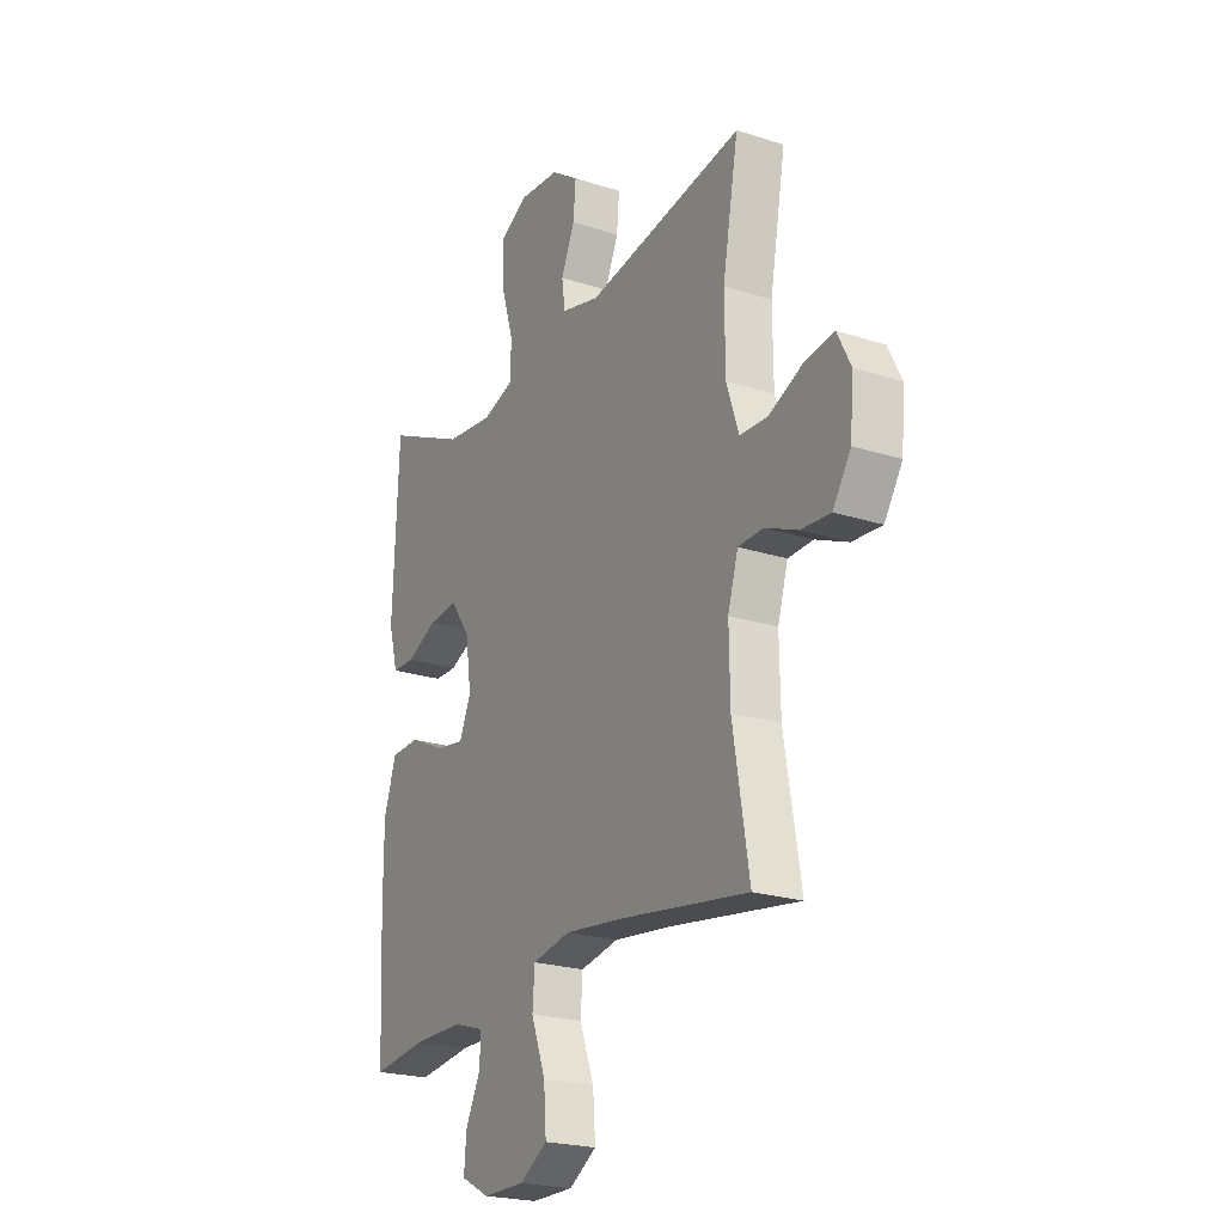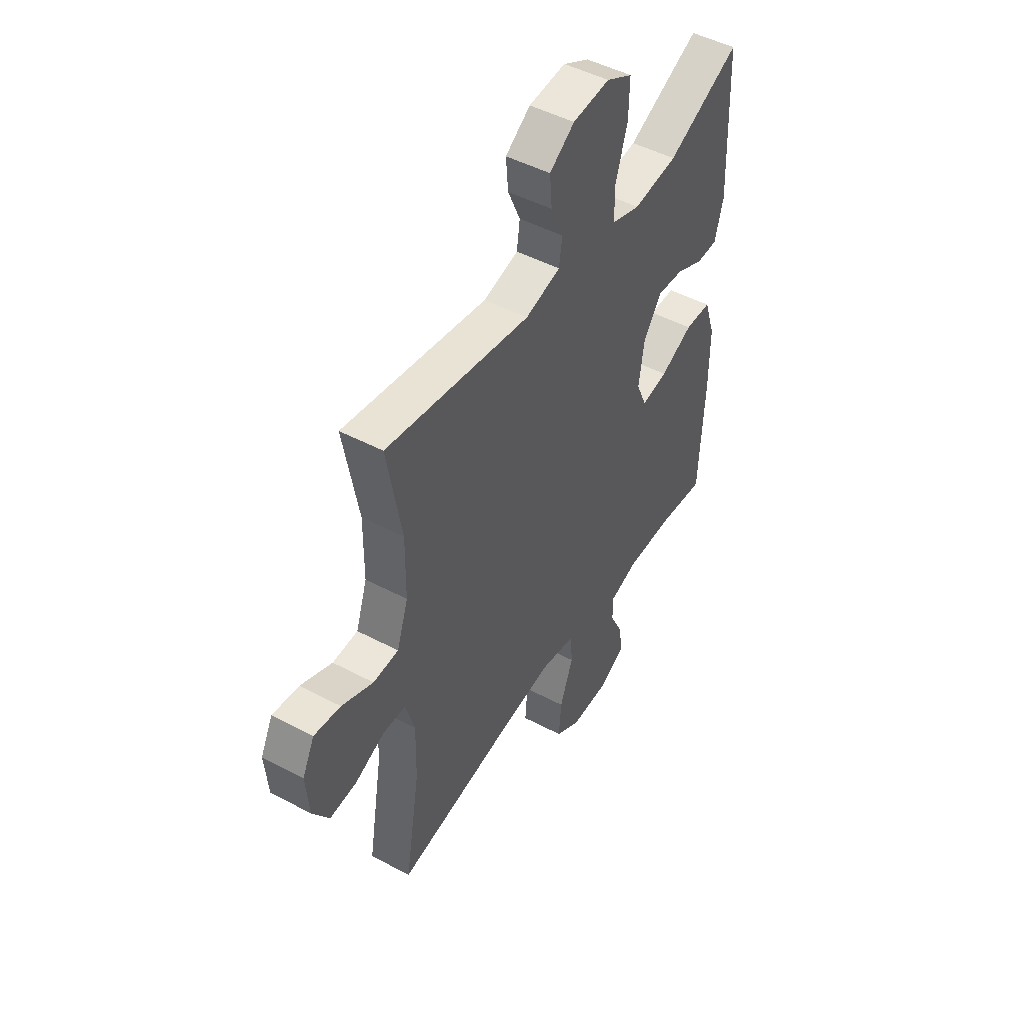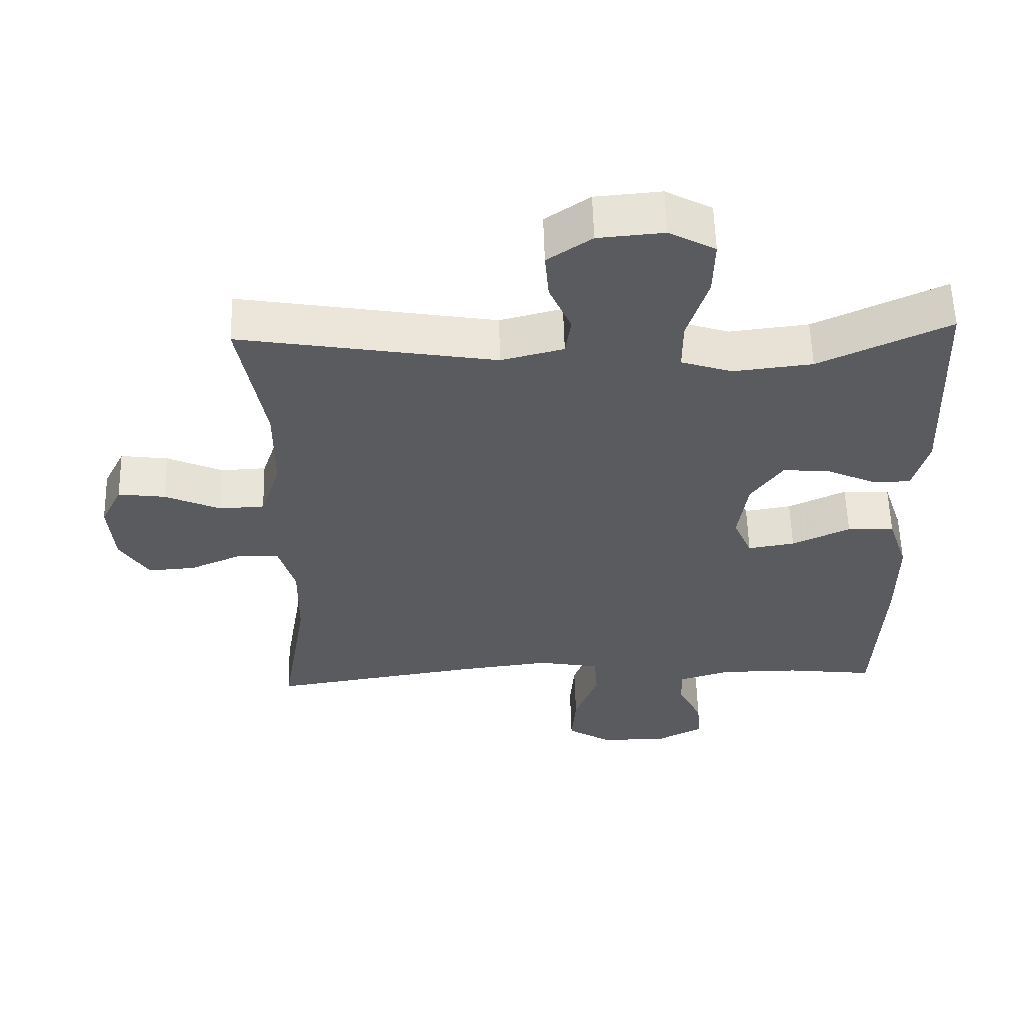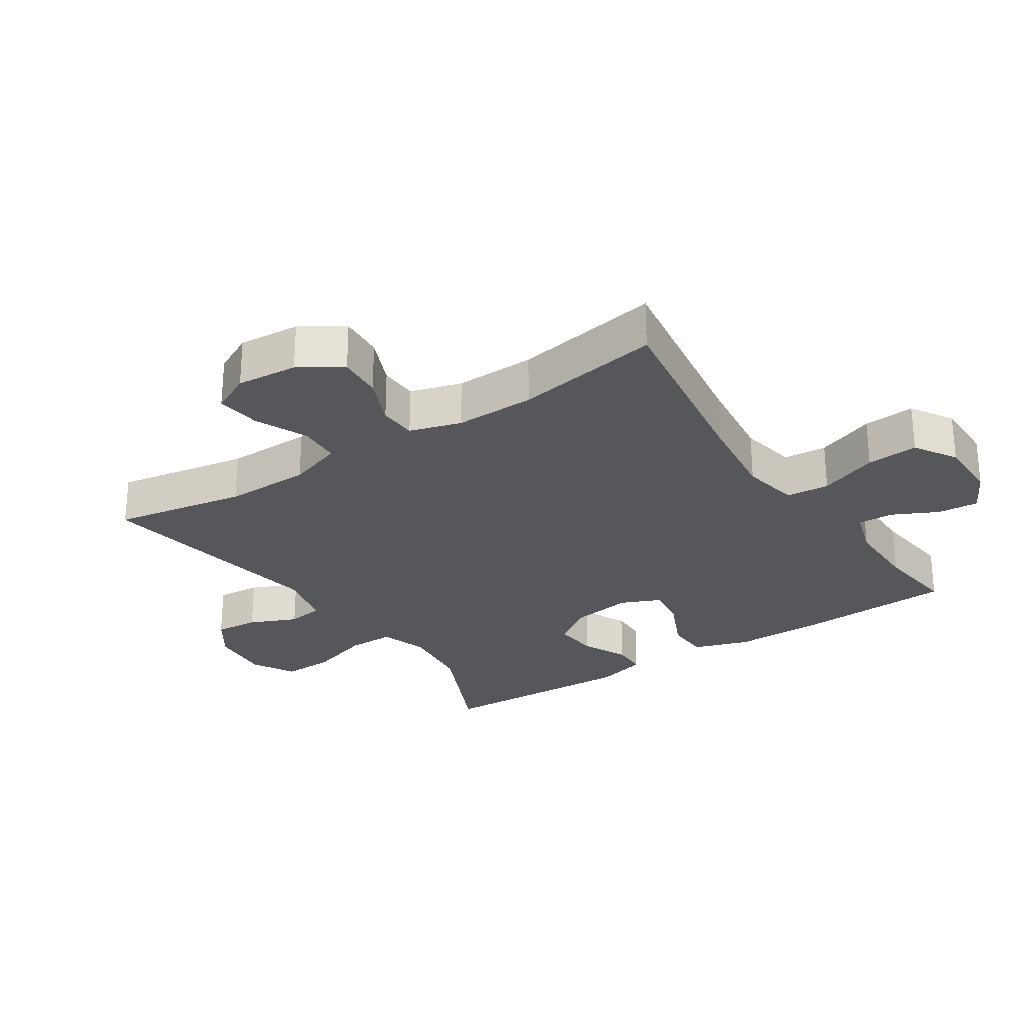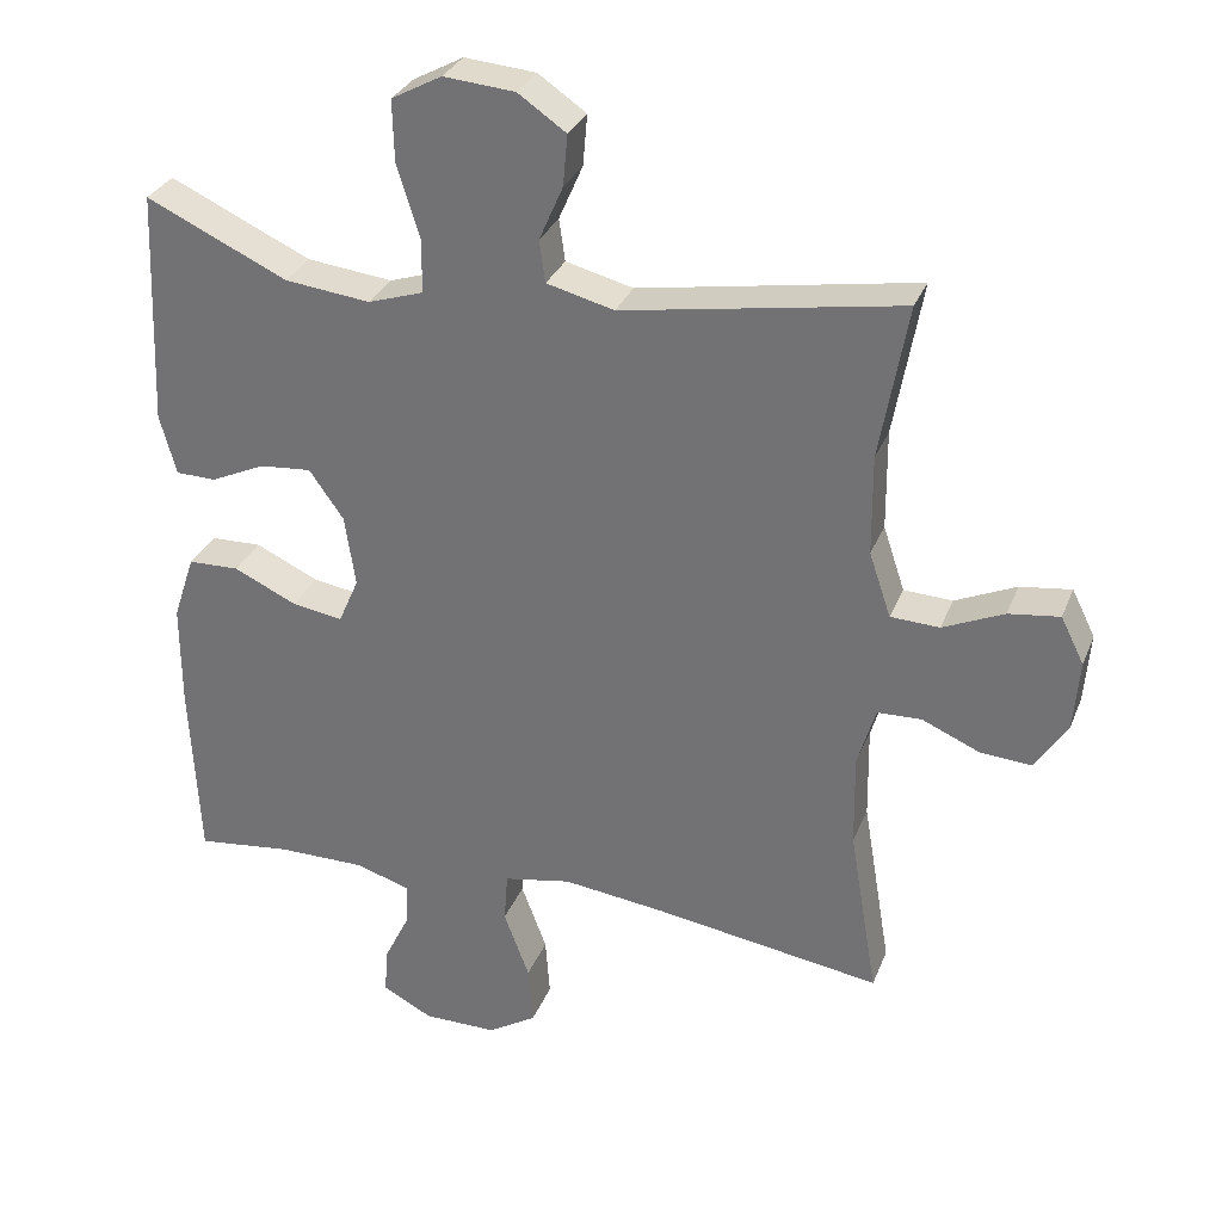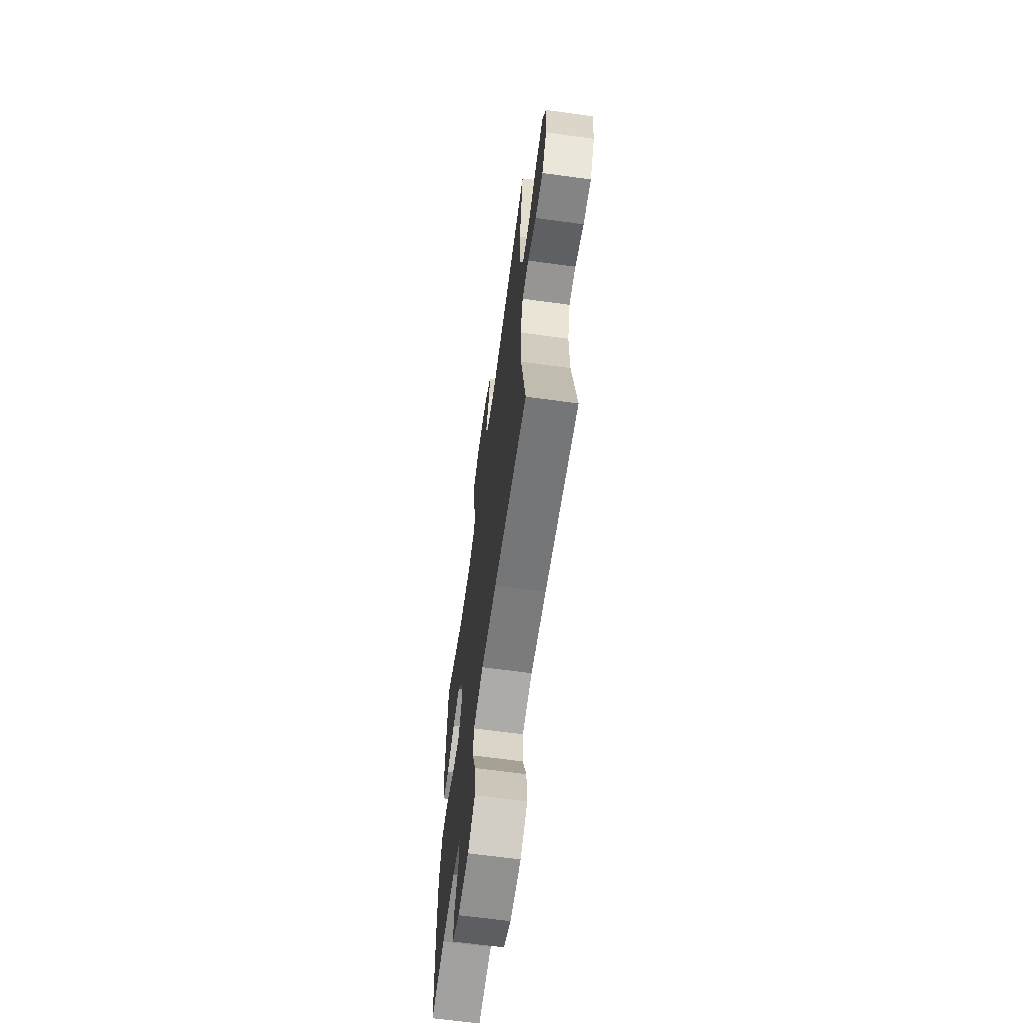
<metadata>
{"format":"obj","ext":"obj","renderer":"f3d","projection":"perspective","resolution":1024,"background":"white","views":[{"elev":-22.5,"azim":61.0,"up":"+Z"},{"elev":48.1,"azim":120.7,"up":"+Z"},{"elev":57.4,"azim":178.5,"up":"+Z"},{"elev":-27.1,"azim":123.6,"up":"+Y"},{"elev":30.7,"azim":19.3,"up":"+Z"},{"elev":-65.5,"azim":82.2,"up":"+Z"}]}
</metadata>
<code>
v 0.5 0.07 -0.5
v 0.199 0.07 -0.454
v 0.061 0.07 -0.437
v -0.029 0.07 -0.454
v -0.034 0.07 -0.521
v 0 0.07 -0.612
v 0.006 0.07 -0.692
v -0.059 0.07 -0.732
v -0.157 0.07 -0.732
v -0.224 0.07 -0.697
v -0.219 0.07 -0.634
v -0.184 0.07 -0.563
v -0.182 0.07 -0.508
v -0.256 0.07 -0.485
v -0.373 0.07 -0.485
v -0.5 0.07 -0.5
v -0.512 0.07 -0.253
v -0.512 0.07 -0.117
v -0.483 0.07 -0.03
v -0.415 0.07 -0.028
v -0.331 0.07 -0.067
v -0.263 0.07 -0.078
v -0.236 0.07 -0.016
v -0.25 0.07 0.079
v -0.296 0.07 0.144
v -0.365 0.07 0.138
v -0.437 0.07 0.105
v -0.491 0.07 0.106
v -0.513 0.07 0.186
v -0.5 0.07 0.5
v -0.312 0.07 0.413
v -0.198 0.07 0.4
v -0.124 0.07 0.424
v -0.124 0.07 0.497
v -0.154 0.07 0.593
v -0.156 0.07 0.674
v -0.089 0.07 0.71
v 0.006 0.07 0.702
v 0.07 0.07 0.658
v 0.064 0.07 0.59
v 0.032 0.07 0.517
v 0.04 0.07 0.461
v 0.13 0.07 0.438
v 0.5 0.07 0.5
v 0.463 0.07 0.294
v 0.464 0.07 0.161
v 0.493 0.07 0.075
v 0.558 0.07 0.072
v 0.639 0.07 0.108
v 0.707 0.07 0.117
v 0.738 0.07 0.055
v 0.73 0.07 -0.04
v 0.688 0.07 -0.105
v 0.619 0.07 -0.1
v 0.543 0.07 -0.067
v 0.484 0.07 -0.069
v 0.46 0.07 -0.149
v 0.462 0.07 -0.273
v 0.5 0 -0.5
v 0.199 0 -0.454
v 0.061 0 -0.437
v -0.029 0 -0.454
v -0.034 0 -0.521
v 0 0 -0.612
v 0.006 0 -0.692
v -0.059 0 -0.732
v -0.157 0 -0.732
v -0.224 0 -0.697
v -0.219 0 -0.634
v -0.184 0 -0.563
v -0.182 0 -0.508
v -0.256 0 -0.485
v -0.373 0 -0.485
v -0.5 0 -0.5
v -0.512 0 -0.253
v -0.512 0 -0.117
v -0.483 0 -0.03
v -0.415 0 -0.028
v -0.331 0 -0.067
v -0.263 0 -0.078
v -0.236 0 -0.016
v -0.25 0 0.079
v -0.296 0 0.144
v -0.365 0 0.138
v -0.437 0 0.105
v -0.491 0 0.106
v -0.513 0 0.186
v -0.5 0 0.5
v -0.312 0 0.413
v -0.198 0 0.4
v -0.124 0 0.424
v -0.124 0 0.497
v -0.154 0 0.593
v -0.156 0 0.674
v -0.089 0 0.71
v 0.006 0 0.702
v 0.07 0 0.658
v 0.064 0 0.59
v 0.032 0 0.517
v 0.04 0 0.461
v 0.13 0 0.438
v 0.5 0 0.5
v 0.463 0 0.294
v 0.464 0 0.161
v 0.493 0 0.075
v 0.558 0 0.072
v 0.639 0 0.108
v 0.707 0 0.117
v 0.738 0 0.055
v 0.73 0 -0.04
v 0.688 0 -0.105
v 0.619 0 -0.1
v 0.543 0 -0.067
v 0.484 0 -0.069
v 0.46 0 -0.149
v 0.462 0 -0.273
f 53 54 55
f 52 53 55
f 51 52 55
f 50 51 55
f 49 50 55
f 48 49 55
f 47 48 55 56
f 46 47 56 57
f 43 44 45
f 45 46 57
f 43 45 57
f 42 43 57
f 39 40 41
f 38 39 41
f 37 38 41
f 36 37 41
f 35 36 41
f 34 35 41
f 33 34 41 42
f 42 57 58
f 33 42 58
f 32 33 58
f 29 30 31
f 28 29 31
f 27 28 31
f 26 27 31
f 25 26 31 32
f 19 20 21
f 18 19 21
f 17 18 21
f 16 17 21
f 15 16 21
f 14 15 21 22
f 13 14 22 23
f 10 11 12
f 9 10 12
f 8 9 12
f 7 8 12
f 6 7 12
f 5 6 12
f 4 5 12 13
f 58 1 2
f 32 58 2
f 25 32 2
f 24 25 2
f 4 13 23
f 3 4 23 24
f 2 3 24
f 113 112 111
f 113 111 110
f 113 110 109
f 113 109 108
f 113 108 107
f 113 107 106
f 114 113 106 105
f 115 114 105 104
f 103 102 101
f 115 104 103
f 115 103 101
f 115 101 100
f 99 98 97
f 99 97 96
f 99 96 95
f 99 95 94
f 99 94 93
f 99 93 92
f 100 99 92 91
f 116 115 100
f 116 100 91
f 116 91 90
f 89 88 87
f 89 87 86
f 89 86 85
f 89 85 84
f 90 89 84 83
f 79 78 77
f 79 77 76
f 79 76 75
f 79 75 74
f 79 74 73
f 80 79 73 72
f 81 80 72 71
f 70 69 68
f 70 68 67
f 70 67 66
f 70 66 65
f 70 65 64
f 70 64 63
f 71 70 63 62
f 60 59 116
f 60 116 90
f 60 90 83
f 60 83 82
f 81 71 62
f 82 81 62 61
f 82 61 60
f 1 59 60 2
f 2 60 61 3
f 3 61 62 4
f 4 62 63 5
f 5 63 64 6
f 6 64 65 7
f 7 65 66 8
f 8 66 67 9
f 9 67 68 10
f 10 68 69 11
f 11 69 70 12
f 12 70 71 13
f 13 71 72 14
f 14 72 73 15
f 15 73 74 16
f 16 74 75 17
f 17 75 76 18
f 18 76 77 19
f 19 77 78 20
f 20 78 79 21
f 21 79 80 22
f 22 80 81 23
f 23 81 82 24
f 24 82 83 25
f 25 83 84 26
f 26 84 85 27
f 27 85 86 28
f 28 86 87 29
f 29 87 88 30
f 30 88 89 31
f 31 89 90 32
f 32 90 91 33
f 33 91 92 34
f 34 92 93 35
f 35 93 94 36
f 36 94 95 37
f 37 95 96 38
f 38 96 97 39
f 39 97 98 40
f 40 98 99 41
f 41 99 100 42
f 42 100 101 43
f 43 101 102 44
f 44 102 103 45
f 45 103 104 46
f 46 104 105 47
f 47 105 106 48
f 48 106 107 49
f 49 107 108 50
f 50 108 109 51
f 51 109 110 52
f 52 110 111 53
f 53 111 112 54
f 54 112 113 55
f 55 113 114 56
f 56 114 115 57
f 57 115 116 58
f 58 116 59 1

</code>
